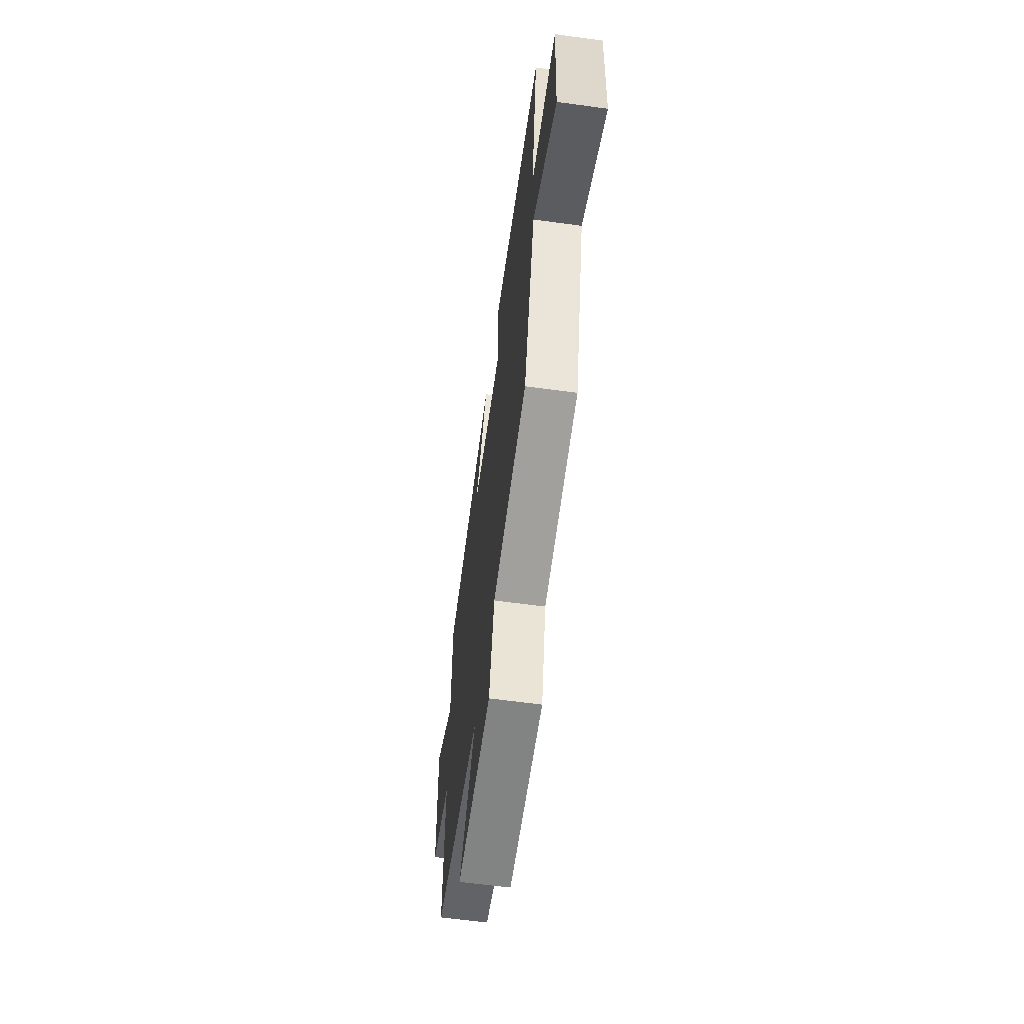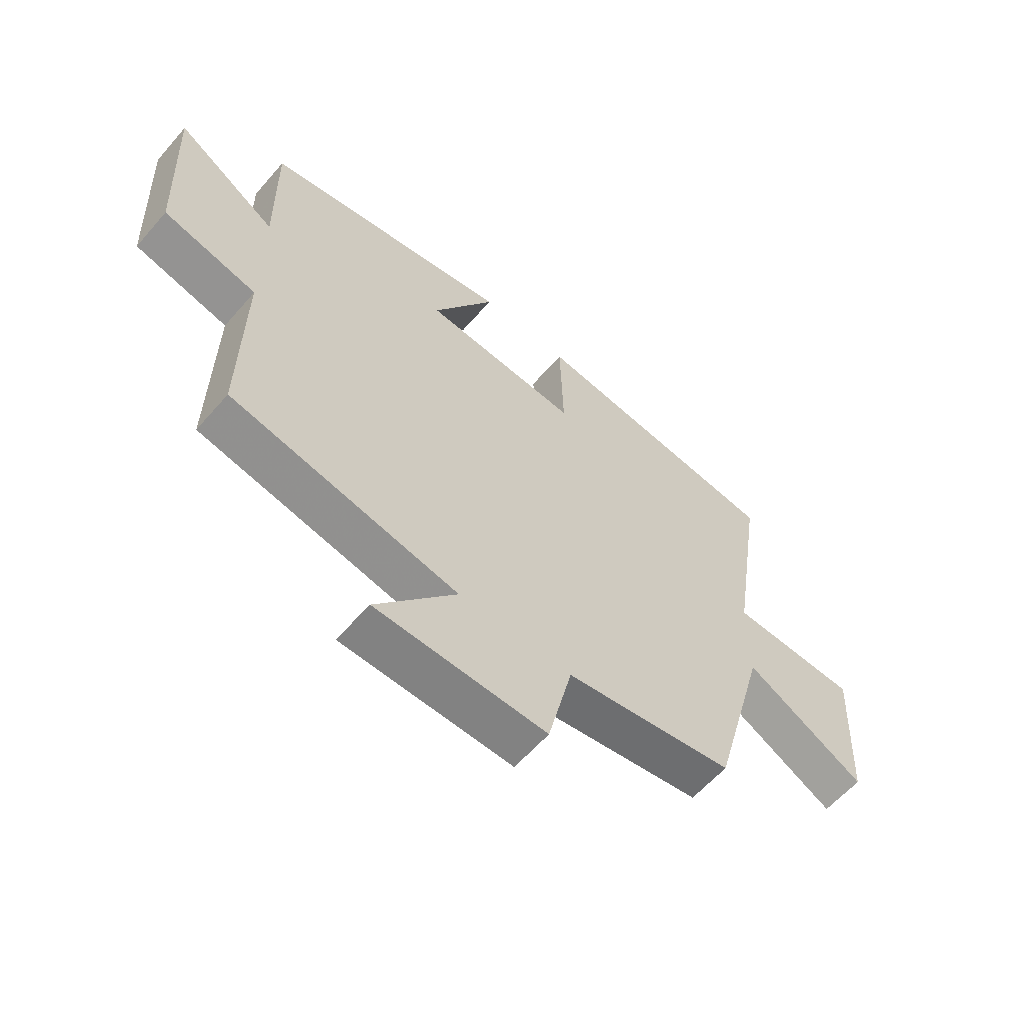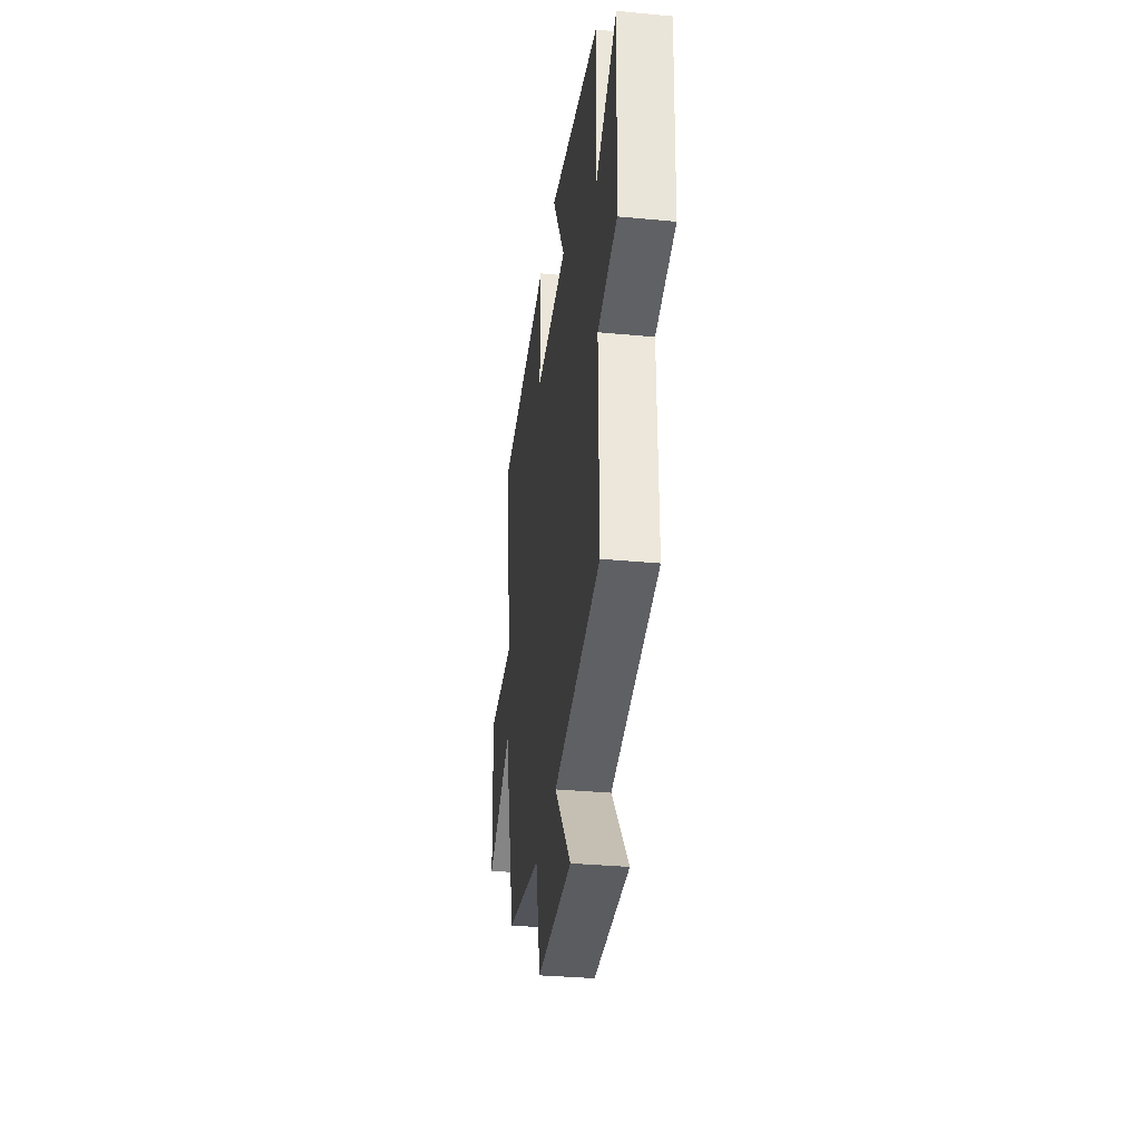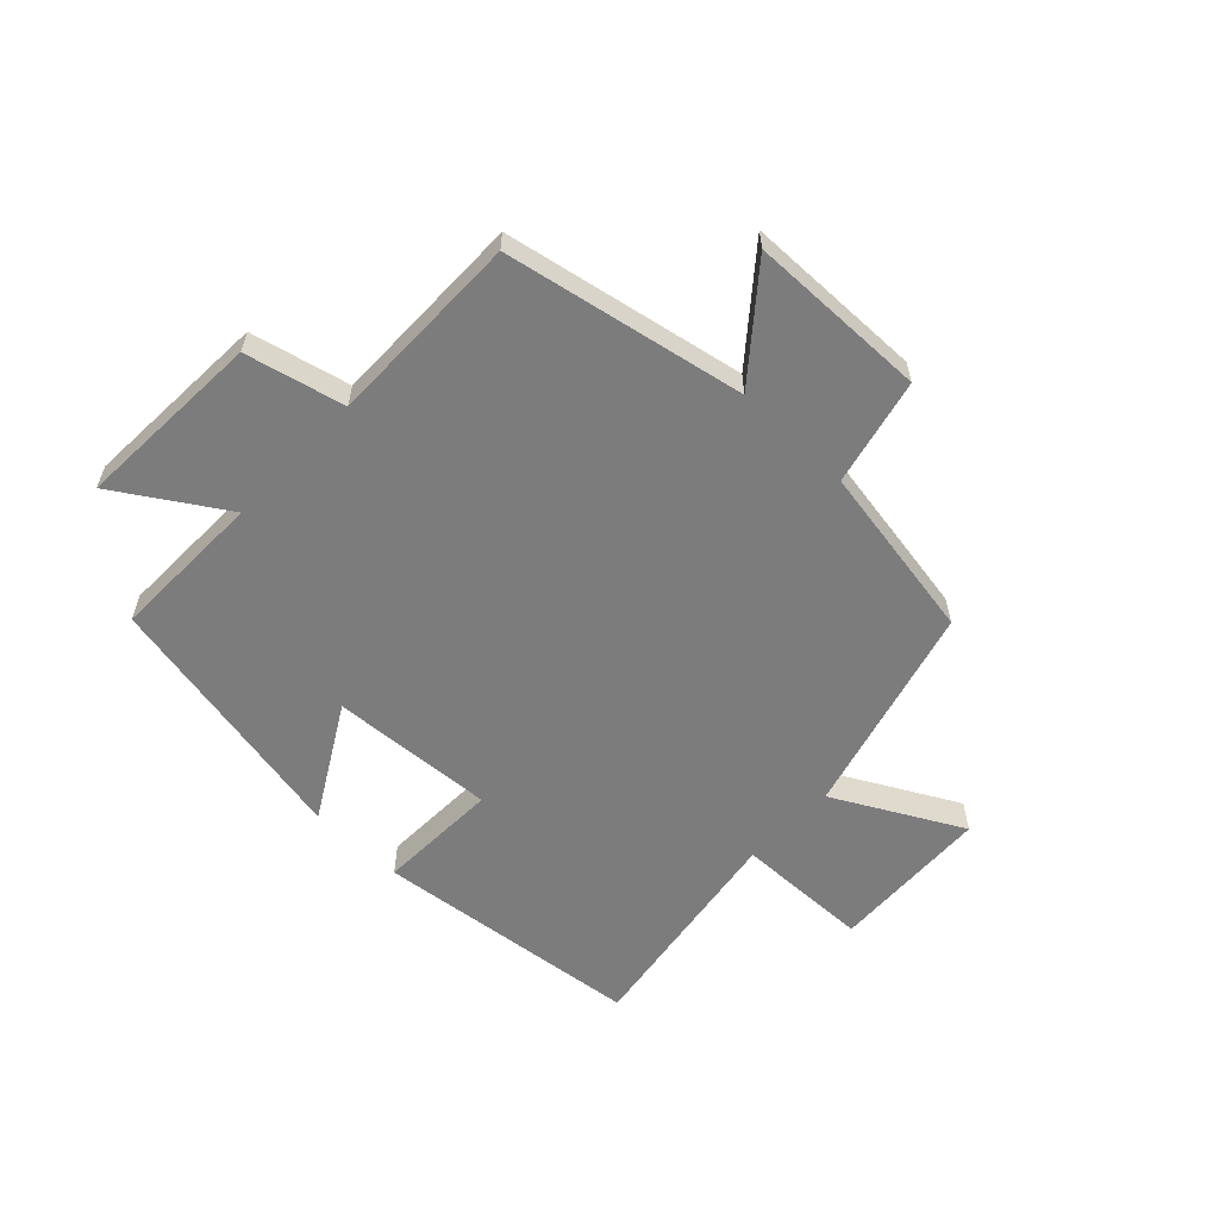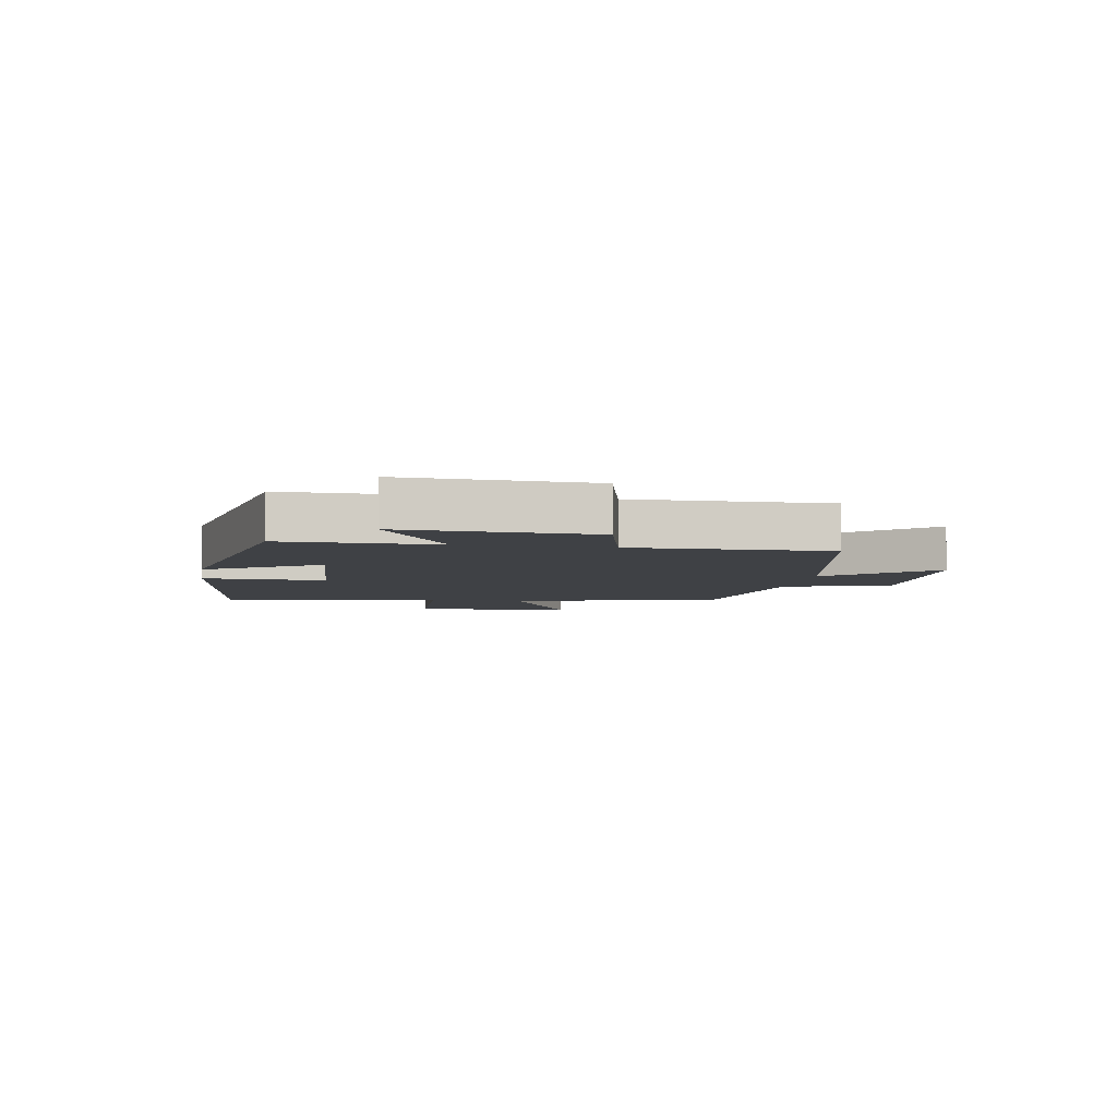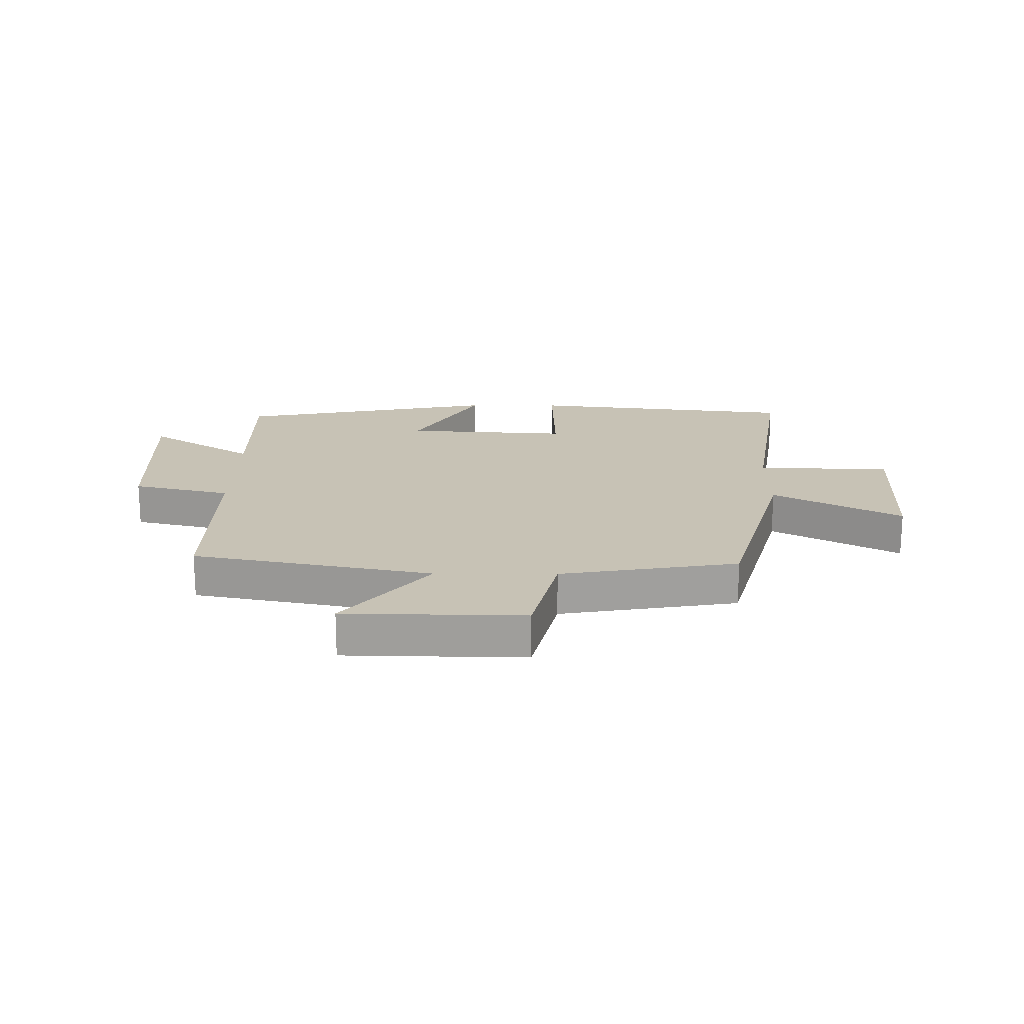
<metadata>
{"format":"obj","ext":"obj","renderer":"f3d","projection":"perspective","resolution":1024,"background":"white","views":[{"elev":-62.1,"azim":-97.9,"up":"+Z"},{"elev":-60.0,"azim":139.3,"up":"+Z"},{"elev":-33.2,"azim":82.6,"up":"+Z"},{"elev":-58.8,"azim":136.1,"up":"+Y"},{"elev":-5.6,"azim":80.6,"up":"+Y"},{"elev":19.0,"azim":-179.6,"up":"+Y"}]}
</metadata>
<code>
v 0.504 0.07 -0.42
v 0.101 0.07 -0.5
v 0.244 0.07 -0.674
v -0.058 0.07 -0.68
v -0.101 0.07 -0.5
v -0.401 0.07 -0.45
v -0.5 0.07 -0.093
v -0.714 0.07 -0.209
v -0.728 0.07 0.063
v -0.5 0.07 0.069
v -0.559 0.07 0.447
v -0.104 0.07 0.5
v -0.109 0.07 0.293
v 0.169 0.07 0.311
v 0.058 0.07 0.5
v 0.503 0.07 0.412
v 0.5 0.07 0.152
v 0.68 0.07 0.268
v 0.666 0.07 -0.05
v 0.5 0.07 -0.09
v 0.504 0 -0.42
v 0.101 0 -0.5
v 0.244 0 -0.674
v -0.058 0 -0.68
v -0.101 0 -0.5
v -0.401 0 -0.45
v -0.5 0 -0.093
v -0.714 0 -0.209
v -0.728 0 0.063
v -0.5 0 0.069
v -0.559 0 0.447
v -0.104 0 0.5
v -0.109 0 0.293
v 0.169 0 0.311
v 0.058 0 0.5
v 0.503 0 0.412
v 0.5 0 0.152
v 0.68 0 0.268
v 0.666 0 -0.05
v 0.5 0 -0.09
f 17 18 19 20
f 14 15 16 17
f 13 14 17 20
f 10 11 12 13
f 10 13 20 1
f 7 8 9 10
f 5 6 7 10
f 2 3 4 5
f 1 2 5 10
f 40 39 38 37
f 37 36 35 34
f 40 37 34 33
f 33 32 31 30
f 21 40 33 30
f 30 29 28 27
f 30 27 26 25
f 25 24 23 22
f 30 25 22 21
f 1 21 22 2
f 2 22 23 3
f 3 23 24 4
f 4 24 25 5
f 5 25 26 6
f 6 26 27 7
f 7 27 28 8
f 8 28 29 9
f 9 29 30 10
f 10 30 31 11
f 11 31 32 12
f 12 32 33 13
f 13 33 34 14
f 14 34 35 15
f 15 35 36 16
f 16 36 37 17
f 17 37 38 18
f 18 38 39 19
f 19 39 40 20
f 20 40 21 1

</code>
